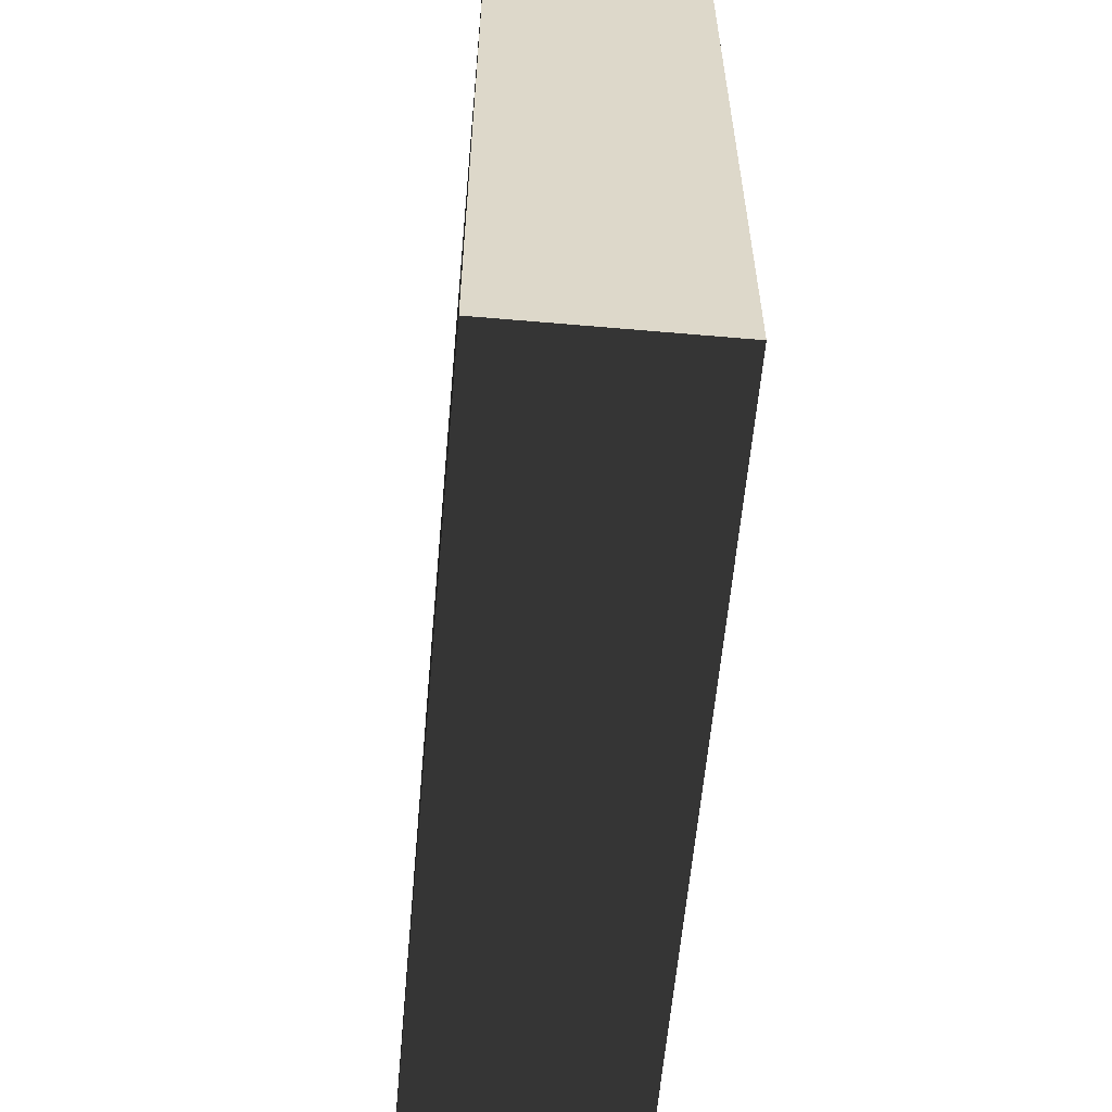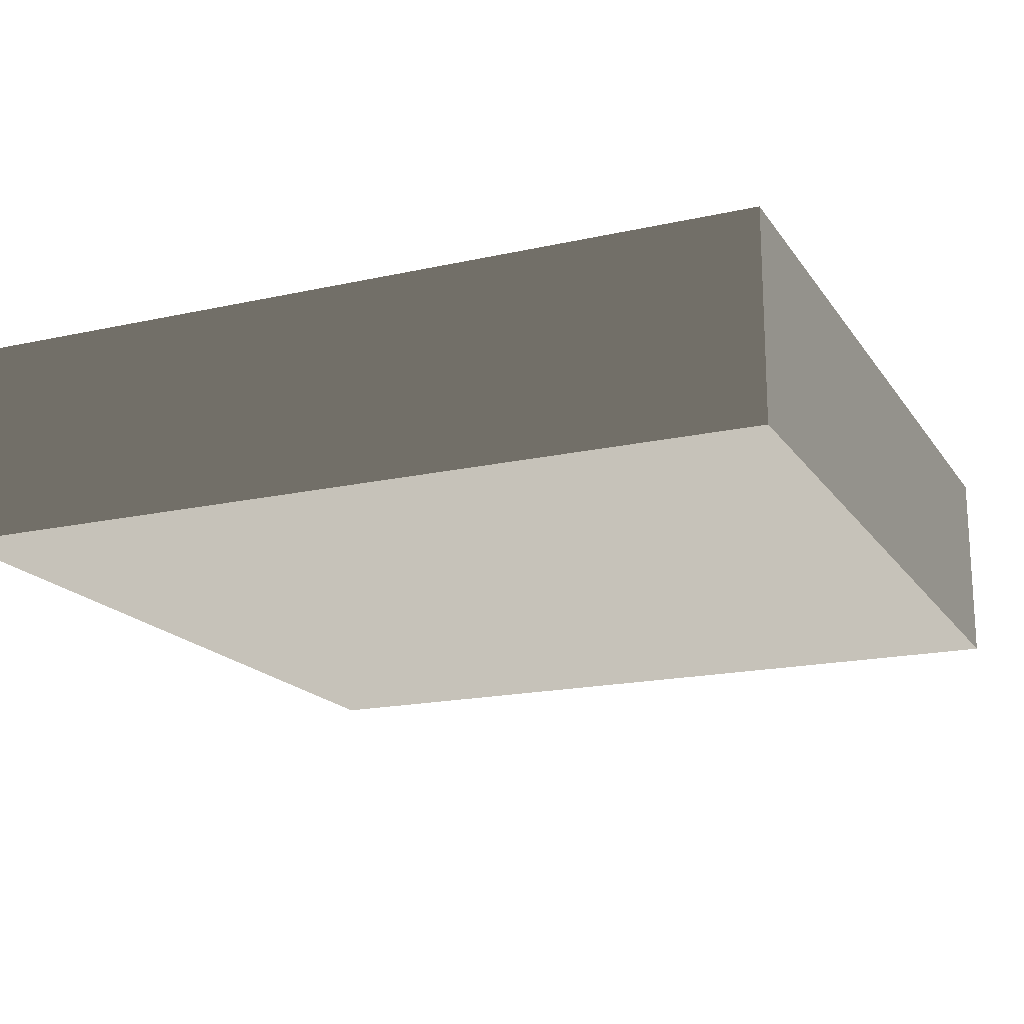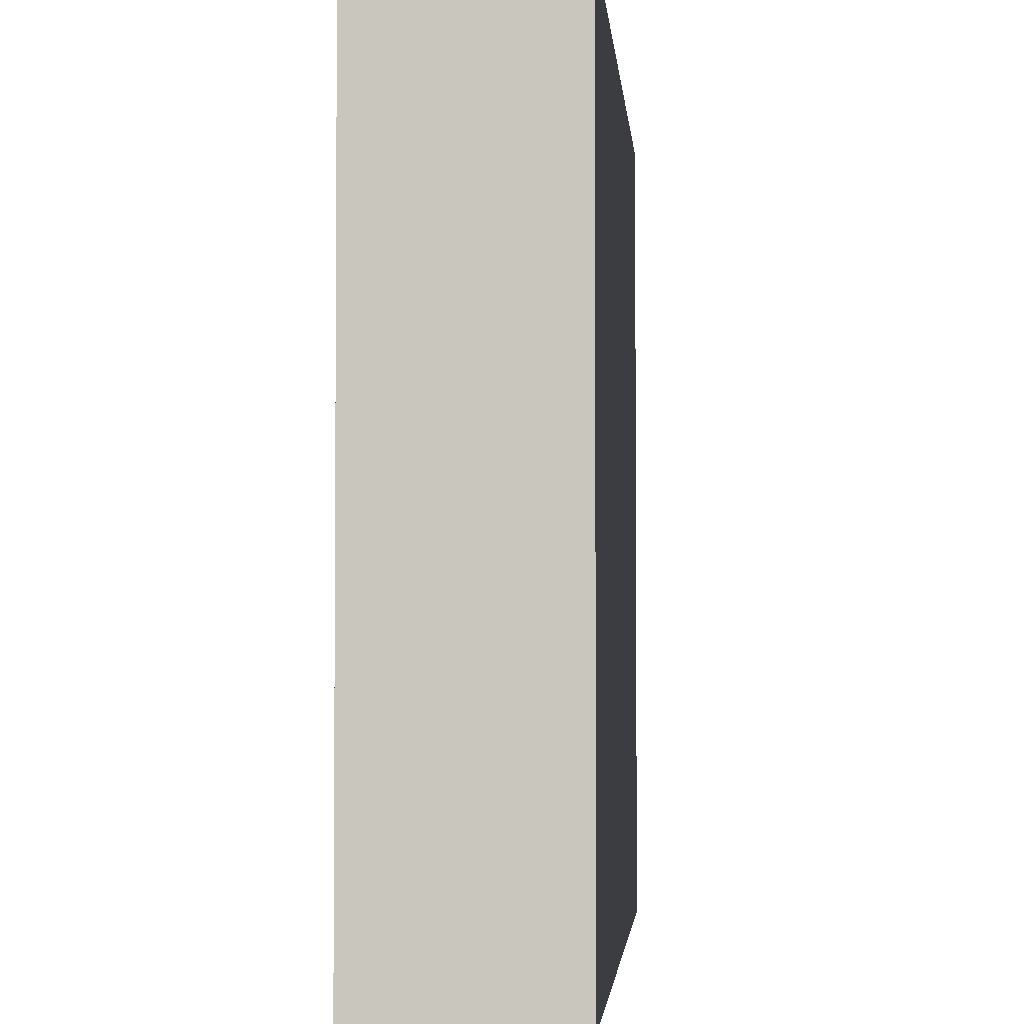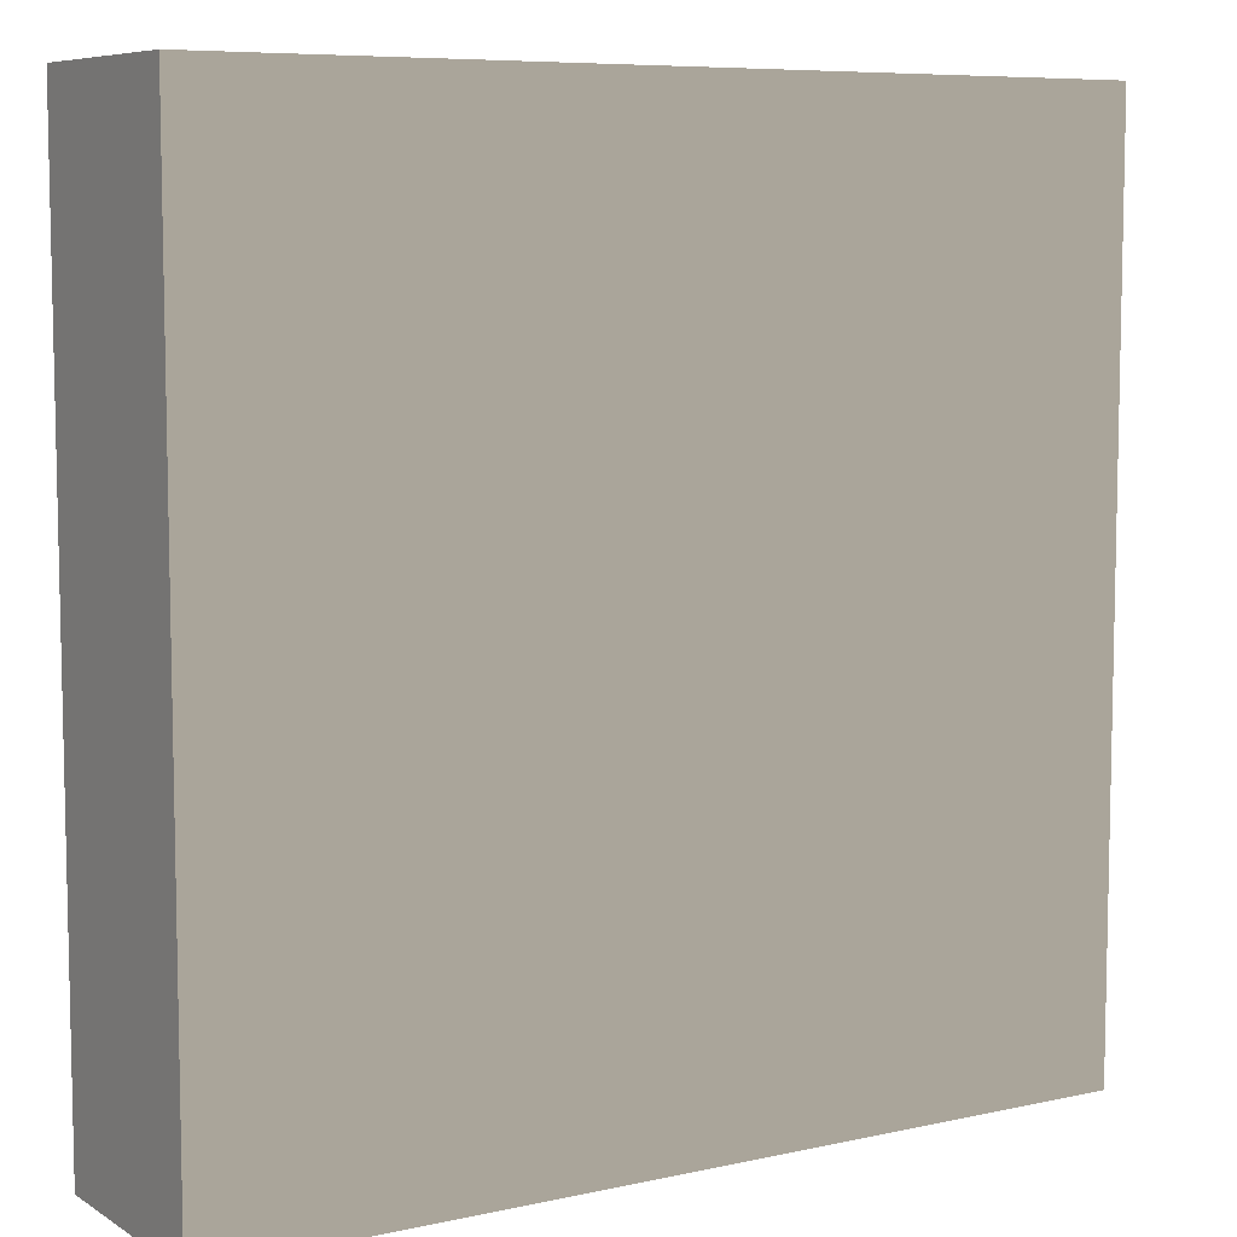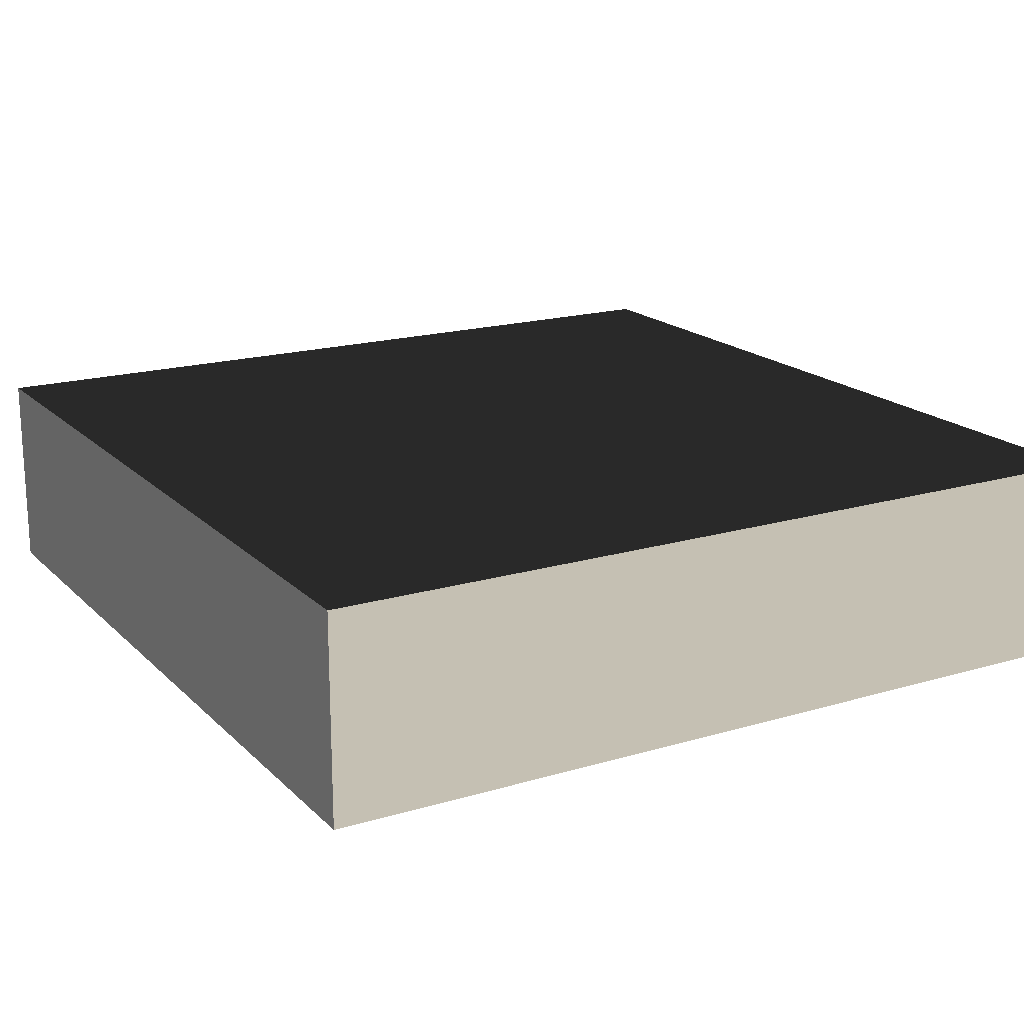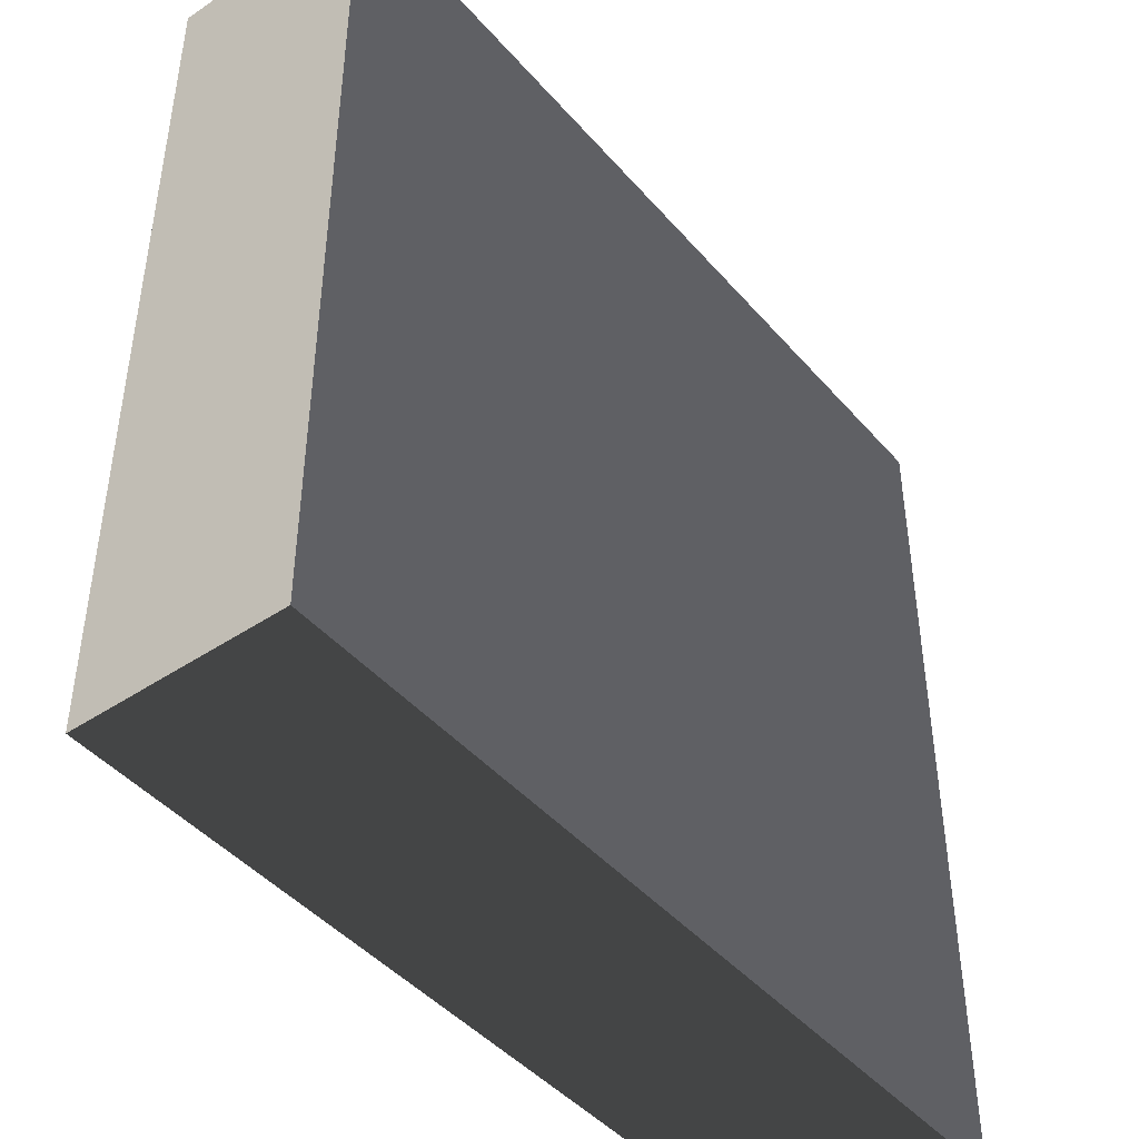
<metadata>
{"format":"obj","ext":"obj","renderer":"f3d","projection":"perspective","resolution":1024,"background":"white","views":[{"elev":-59.7,"azim":84.9,"up":"+Y"},{"elev":-17.9,"azim":23.7,"up":"+Z"},{"elev":-2.8,"azim":95.0,"up":"+Y"},{"elev":7.6,"azim":-31.9,"up":"+Y"},{"elev":18.1,"azim":-30.0,"up":"+Z"},{"elev":-44.6,"azim":127.9,"up":"+Y"}]}
</metadata>
<code>
v -1.645 -1.645 -0.3964
v -1.645 1.645 -0.3964
v -1.645 1.645 0.3964
v -1.645 -1.645 0.3964
v -1.645 1.645 -0.3964
v 1.645 1.645 -0.3964
v 1.645 1.645 0.3964
v -1.645 1.645 0.3964
v 1.645 1.645 -0.3964
v 1.645 -1.645 -0.3964
v 1.645 -1.645 0.3964
v 1.645 1.645 0.3964
v 1.645 -1.645 -0.3964
v -1.645 -1.645 -0.3964
v -1.645 -1.645 0.3964
v 1.645 -1.645 0.3964
v -1.645 1.645 -0.3964
v -1.645 -1.645 -0.3964
v 1.645 -1.645 -0.3964
v 1.645 1.645 -0.3964
v 1.645 1.645 0.3964
v 1.645 -1.645 0.3964
v -1.645 -1.645 0.3964
v -1.645 1.645 0.3964
g Base_Top_Obj_(42)_913_154
f 1 3 2
f 1 4 3
f 5 7 6
f 5 8 7
f 9 11 10
f 9 12 11
f 13 15 14
f 13 16 15
f 17 19 18
f 17 20 19
f 21 23 22
f 21 24 23

</code>
